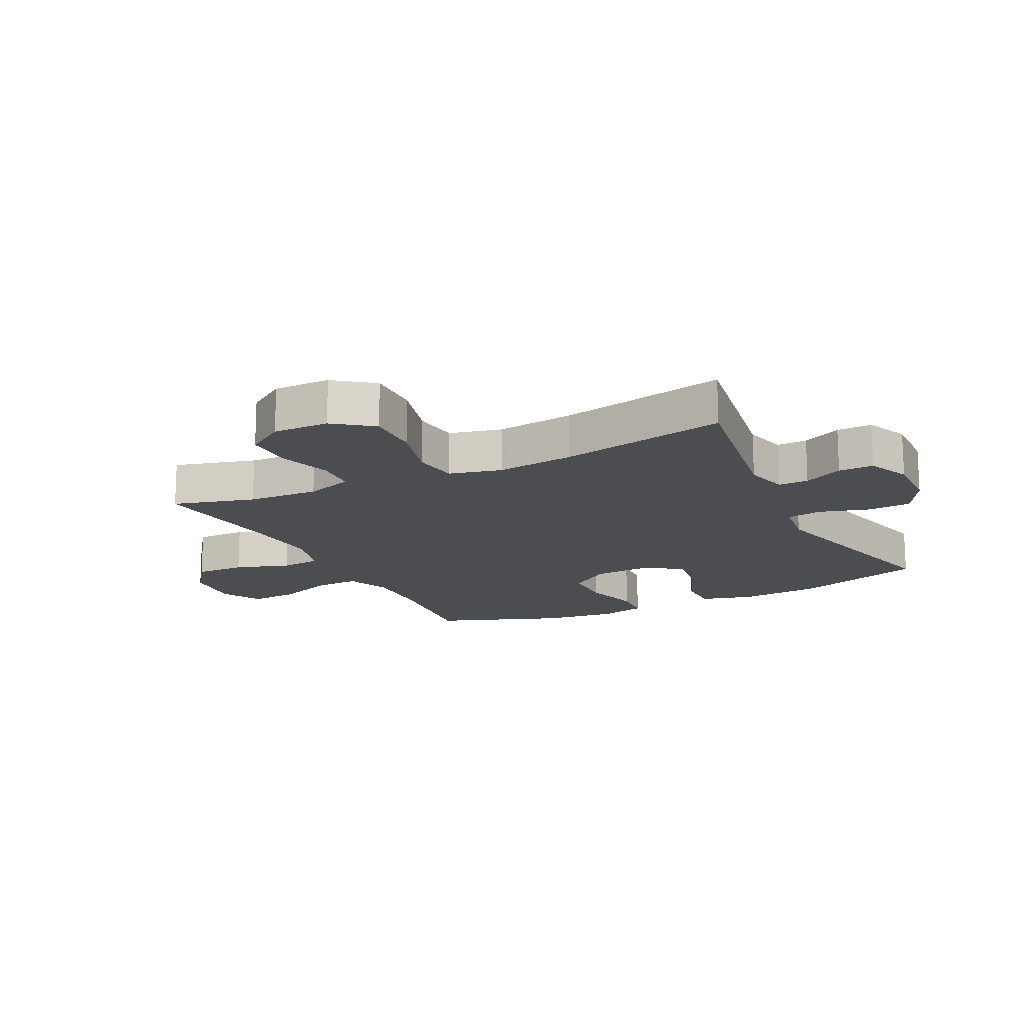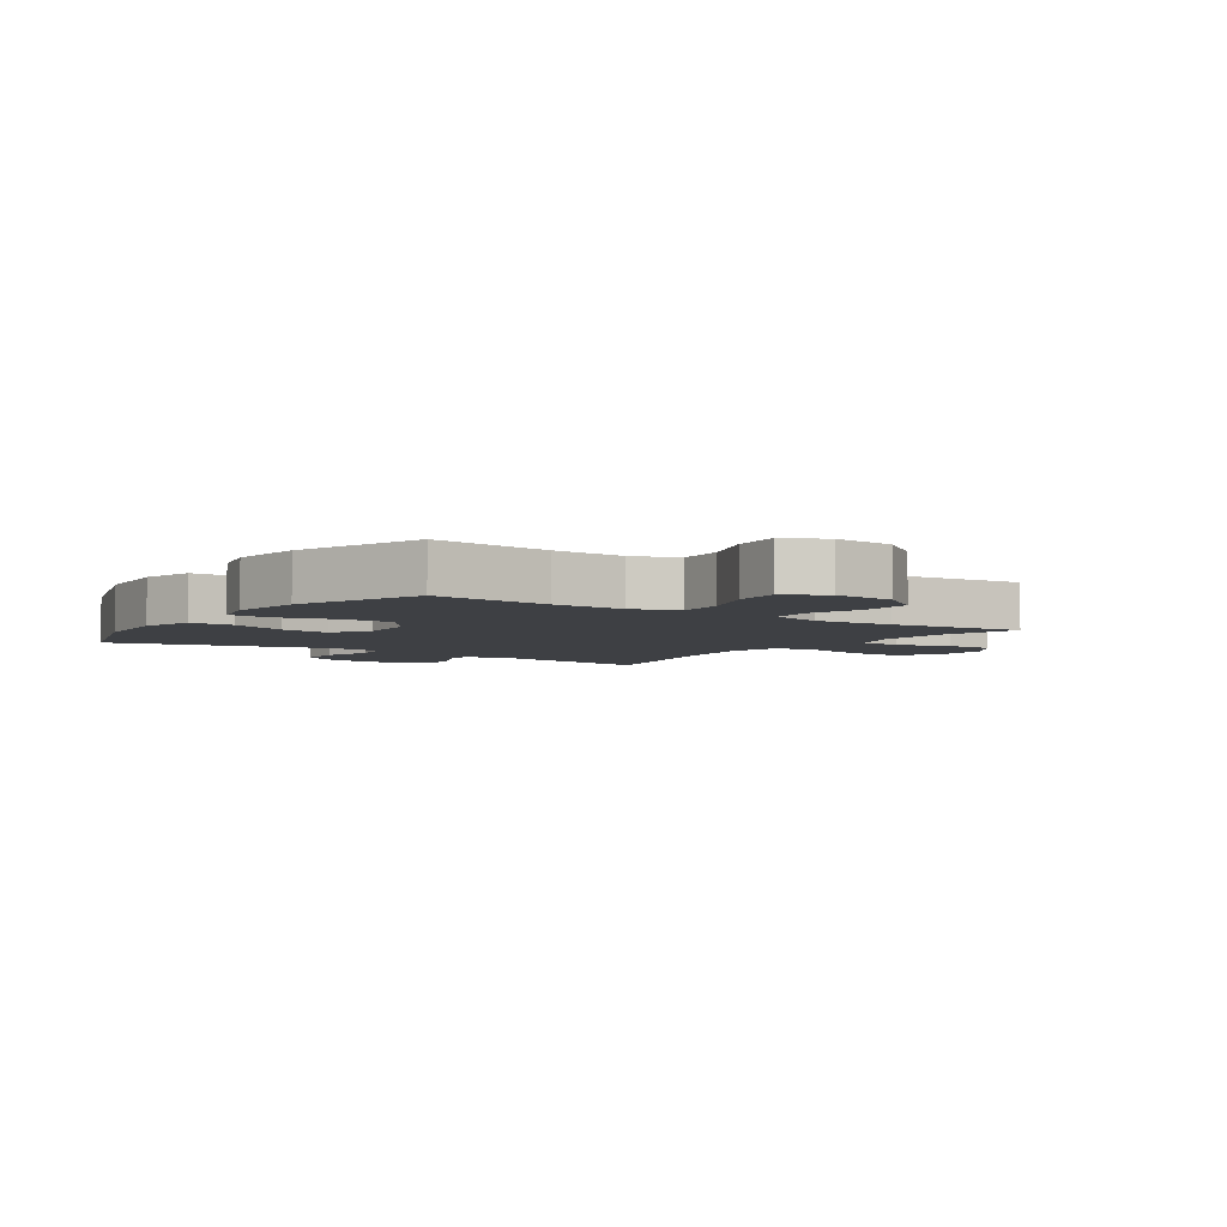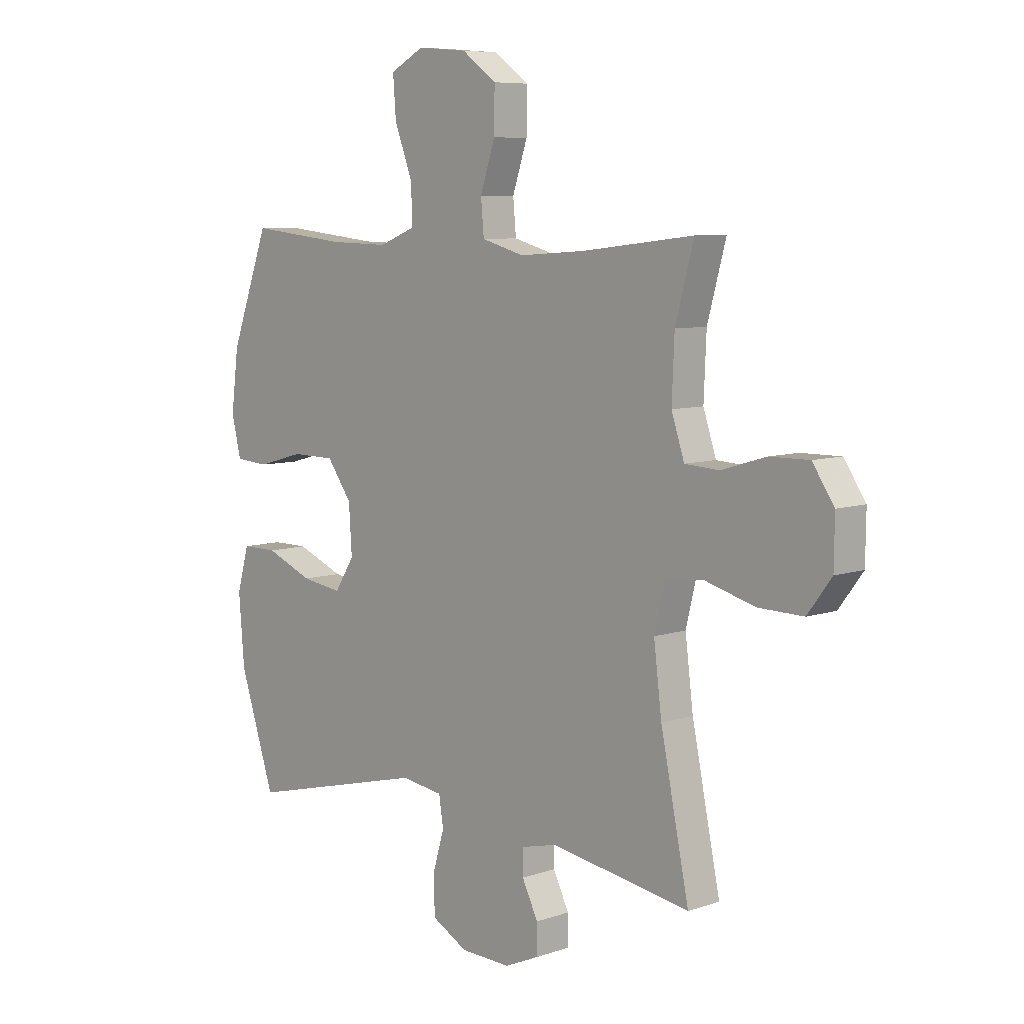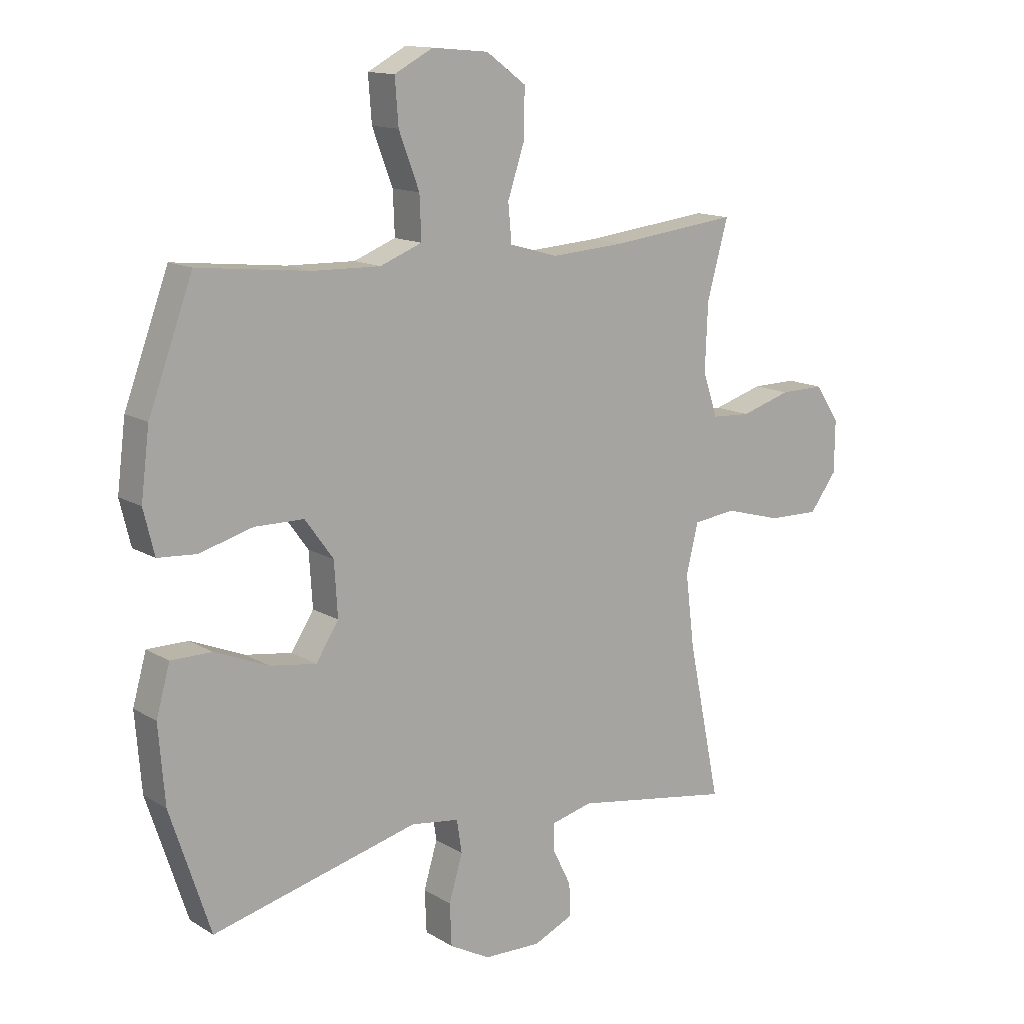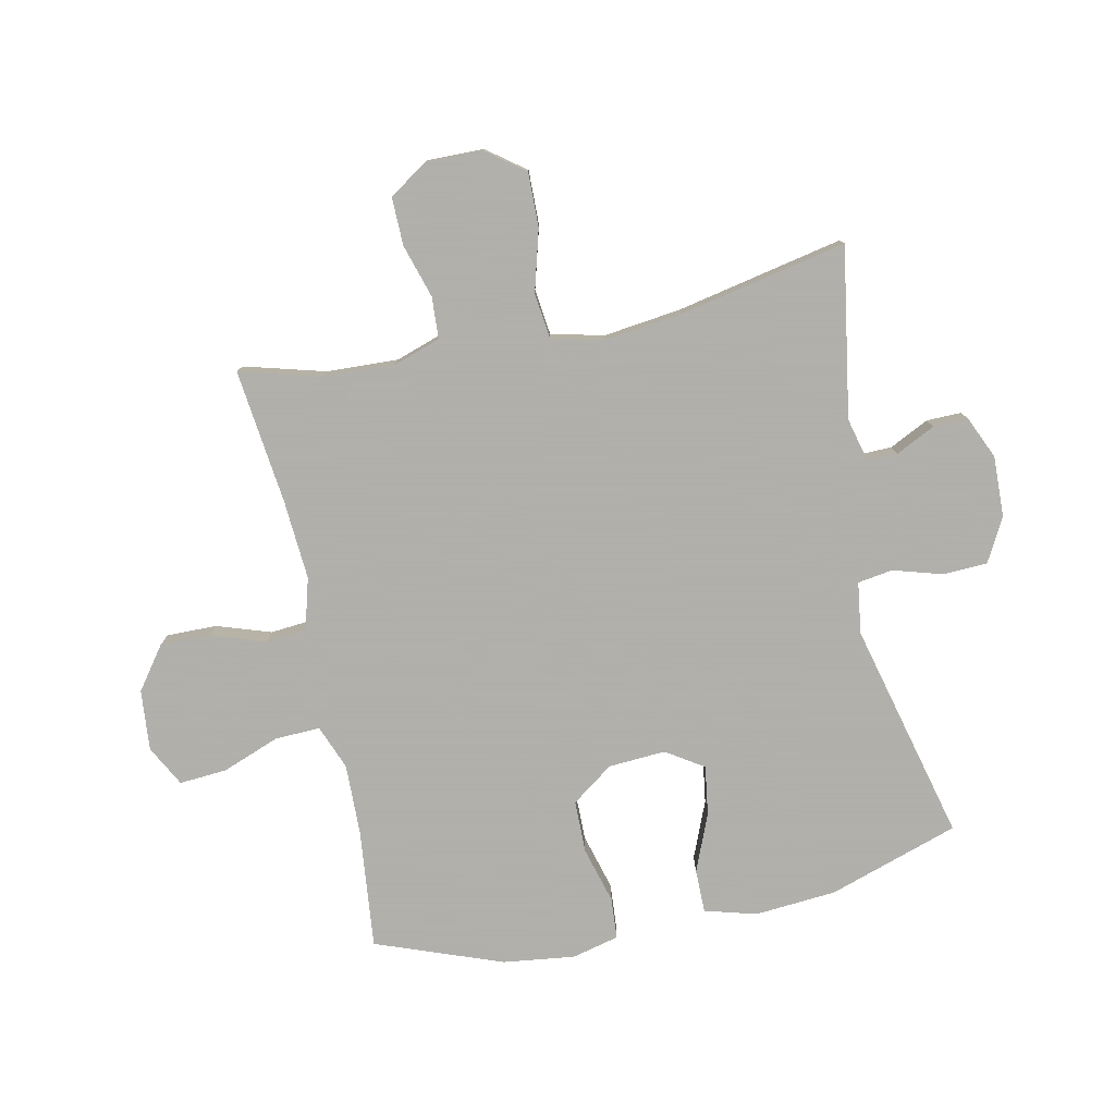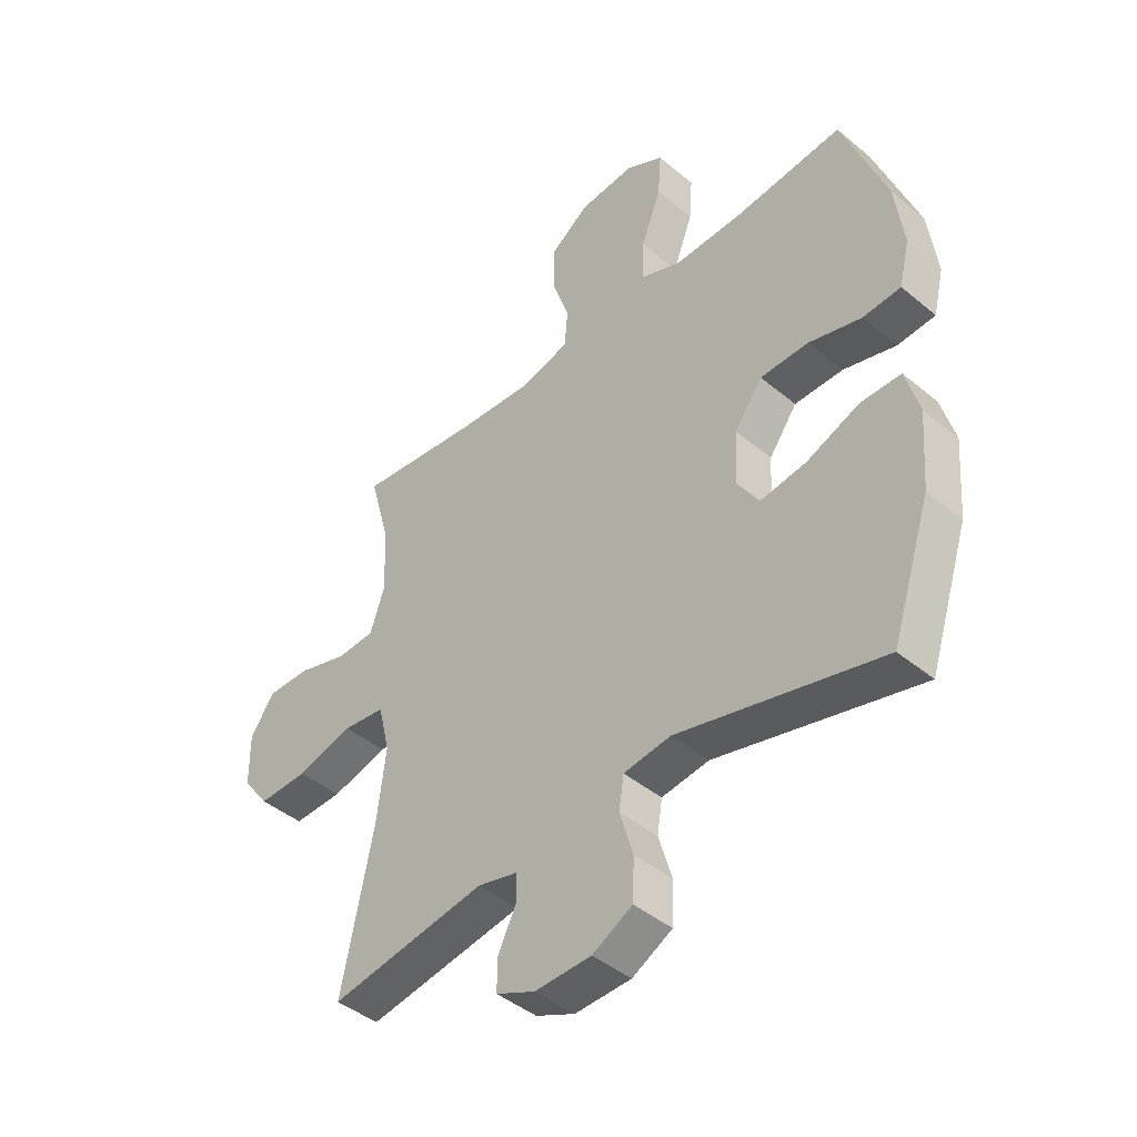
<metadata>
{"format":"obj","ext":"obj","renderer":"f3d","projection":"perspective","resolution":1024,"background":"white","views":[{"elev":-15.9,"azim":116.4,"up":"+Y"},{"elev":-4.7,"azim":-34.6,"up":"+Y"},{"elev":7.5,"azim":46.1,"up":"+Z"},{"elev":13.6,"azim":-37.1,"up":"+Z"},{"elev":-78.4,"azim":101.9,"up":"+Y"},{"elev":-43.6,"azim":-134.3,"up":"+Z"}]}
</metadata>
<code>
v -0.5 0.07 -0.5
v -0.571 0.07 -0.284
v -0.582 0.07 -0.148
v -0.558 0.07 -0.062
v -0.486 0.07 -0.062
v -0.391 0.07 -0.101
v -0.309 0.07 -0.113
v -0.269 0.07 -0.051
v -0.275 0.07 0.044
v -0.325 0.07 0.113
v -0.412 0.07 0.114
v -0.506 0.07 0.088
v -0.574 0.07 0.093
v -0.593 0.07 0.171
v -0.578 0.07 0.29
v -0.5 0.07 0.5
v -0.303 0.07 0.479
v -0.184 0.07 0.476
v -0.11 0.07 0.505
v -0.113 0.07 0.58
v -0.149 0.07 0.675
v -0.155 0.07 0.754
v -0.087 0.07 0.79
v 0.013 0.07 0.781
v 0.083 0.07 0.73
v 0.082 0.07 0.646
v 0.052 0.07 0.556
v 0.058 0.07 0.489
v 0.144 0.07 0.465
v 0.276 0.07 0.474
v 0.5 0.07 0.5
v 0.463 0.07 0.365
v 0.458 0.07 0.247
v 0.484 0.07 0.169
v 0.553 0.07 0.165
v 0.642 0.07 0.192
v 0.721 0.07 0.193
v 0.764 0.07 0.129
v 0.763 0.07 0.036
v 0.715 0.07 -0.028
v 0.625 0.07 -0.026
v 0.524 0.07 0.002
v 0.448 0.07 -0.007
v 0.427 0.07 -0.094
v 0.443 0.07 -0.223
v 0.5 0.07 -0.5
v 0.219 0.07 -0.454
v 0.146 0.07 -0.472
v 0.147 0.07 -0.522
v 0.179 0.07 -0.587
v 0.18 0.07 -0.645
v 0.11 0.07 -0.676
v 0.009 0.07 -0.673
v -0.063 0.07 -0.634
v -0.066 0.07 -0.56
v -0.042 0.07 -0.479
v -0.051 0.07 -0.421
v -0.136 0.07 -0.409
v -0.5 0 -0.5
v -0.571 0 -0.284
v -0.582 0 -0.148
v -0.558 0 -0.062
v -0.486 0 -0.062
v -0.391 0 -0.101
v -0.309 0 -0.113
v -0.269 0 -0.051
v -0.275 0 0.044
v -0.325 0 0.113
v -0.412 0 0.114
v -0.506 0 0.088
v -0.574 0 0.093
v -0.593 0 0.171
v -0.578 0 0.29
v -0.5 0 0.5
v -0.303 0 0.479
v -0.184 0 0.476
v -0.11 0 0.505
v -0.113 0 0.58
v -0.149 0 0.675
v -0.155 0 0.754
v -0.087 0 0.79
v 0.013 0 0.781
v 0.083 0 0.73
v 0.082 0 0.646
v 0.052 0 0.556
v 0.058 0 0.489
v 0.144 0 0.465
v 0.276 0 0.474
v 0.5 0 0.5
v 0.463 0 0.365
v 0.458 0 0.247
v 0.484 0 0.169
v 0.553 0 0.165
v 0.642 0 0.192
v 0.721 0 0.193
v 0.764 0 0.129
v 0.763 0 0.036
v 0.715 0 -0.028
v 0.625 0 -0.026
v 0.524 0 0.002
v 0.448 0 -0.007
v 0.427 0 -0.094
v 0.443 0 -0.223
v 0.5 0 -0.5
v 0.219 0 -0.454
v 0.146 0 -0.472
v 0.147 0 -0.522
v 0.179 0 -0.587
v 0.18 0 -0.645
v 0.11 0 -0.676
v 0.009 0 -0.673
v -0.063 0 -0.634
v -0.066 0 -0.56
v -0.042 0 -0.479
v -0.051 0 -0.421
v -0.136 0 -0.409
f 54 55 56
f 53 54 56
f 52 53 56
f 51 52 56
f 50 51 56
f 49 50 56
f 48 49 56 57
f 47 48 57
f 45 46 47
f 47 57 58
f 45 47 58
f 44 45 58
f 40 41 42
f 39 40 42
f 38 39 42
f 37 38 42
f 36 37 42
f 35 36 42
f 34 35 42 43
f 58 1 2
f 44 58 2
f 43 44 2
f 34 43 2
f 33 34 2
f 25 26 27
f 24 25 27
f 23 24 27
f 22 23 27
f 21 22 27
f 20 21 27
f 19 20 27 28
f 18 19 28 29
f 15 16 17
f 14 15 17
f 13 14 17
f 12 13 17
f 11 12 17
f 17 18 29
f 11 17 29
f 10 11 29
f 4 5 6
f 3 4 6
f 2 3 6
f 2 6 7
f 32 33 2 7
f 32 7 8
f 31 32 8
f 30 31 8
f 9 10 29 30
f 8 9 30
f 114 113 112
f 114 112 111
f 114 111 110
f 114 110 109
f 114 109 108
f 114 108 107
f 115 114 107 106
f 115 106 105
f 105 104 103
f 116 115 105
f 116 105 103
f 116 103 102
f 100 99 98
f 100 98 97
f 100 97 96
f 100 96 95
f 100 95 94
f 100 94 93
f 101 100 93 92
f 60 59 116
f 60 116 102
f 60 102 101
f 60 101 92
f 60 92 91
f 85 84 83
f 85 83 82
f 85 82 81
f 85 81 80
f 85 80 79
f 85 79 78
f 86 85 78 77
f 87 86 77 76
f 75 74 73
f 75 73 72
f 75 72 71
f 75 71 70
f 75 70 69
f 87 76 75
f 87 75 69
f 87 69 68
f 64 63 62
f 64 62 61
f 64 61 60
f 65 64 60
f 65 60 91 90
f 66 65 90
f 66 90 89
f 66 89 88
f 88 87 68 67
f 88 67 66
f 1 59 60 2
f 2 60 61 3
f 3 61 62 4
f 4 62 63 5
f 5 63 64 6
f 6 64 65 7
f 7 65 66 8
f 8 66 67 9
f 9 67 68 10
f 10 68 69 11
f 11 69 70 12
f 12 70 71 13
f 13 71 72 14
f 14 72 73 15
f 15 73 74 16
f 16 74 75 17
f 17 75 76 18
f 18 76 77 19
f 19 77 78 20
f 20 78 79 21
f 21 79 80 22
f 22 80 81 23
f 23 81 82 24
f 24 82 83 25
f 25 83 84 26
f 26 84 85 27
f 27 85 86 28
f 28 86 87 29
f 29 87 88 30
f 30 88 89 31
f 31 89 90 32
f 32 90 91 33
f 33 91 92 34
f 34 92 93 35
f 35 93 94 36
f 36 94 95 37
f 37 95 96 38
f 38 96 97 39
f 39 97 98 40
f 40 98 99 41
f 41 99 100 42
f 42 100 101 43
f 43 101 102 44
f 44 102 103 45
f 45 103 104 46
f 46 104 105 47
f 47 105 106 48
f 48 106 107 49
f 49 107 108 50
f 50 108 109 51
f 51 109 110 52
f 52 110 111 53
f 53 111 112 54
f 54 112 113 55
f 55 113 114 56
f 56 114 115 57
f 57 115 116 58
f 58 116 59 1

</code>
